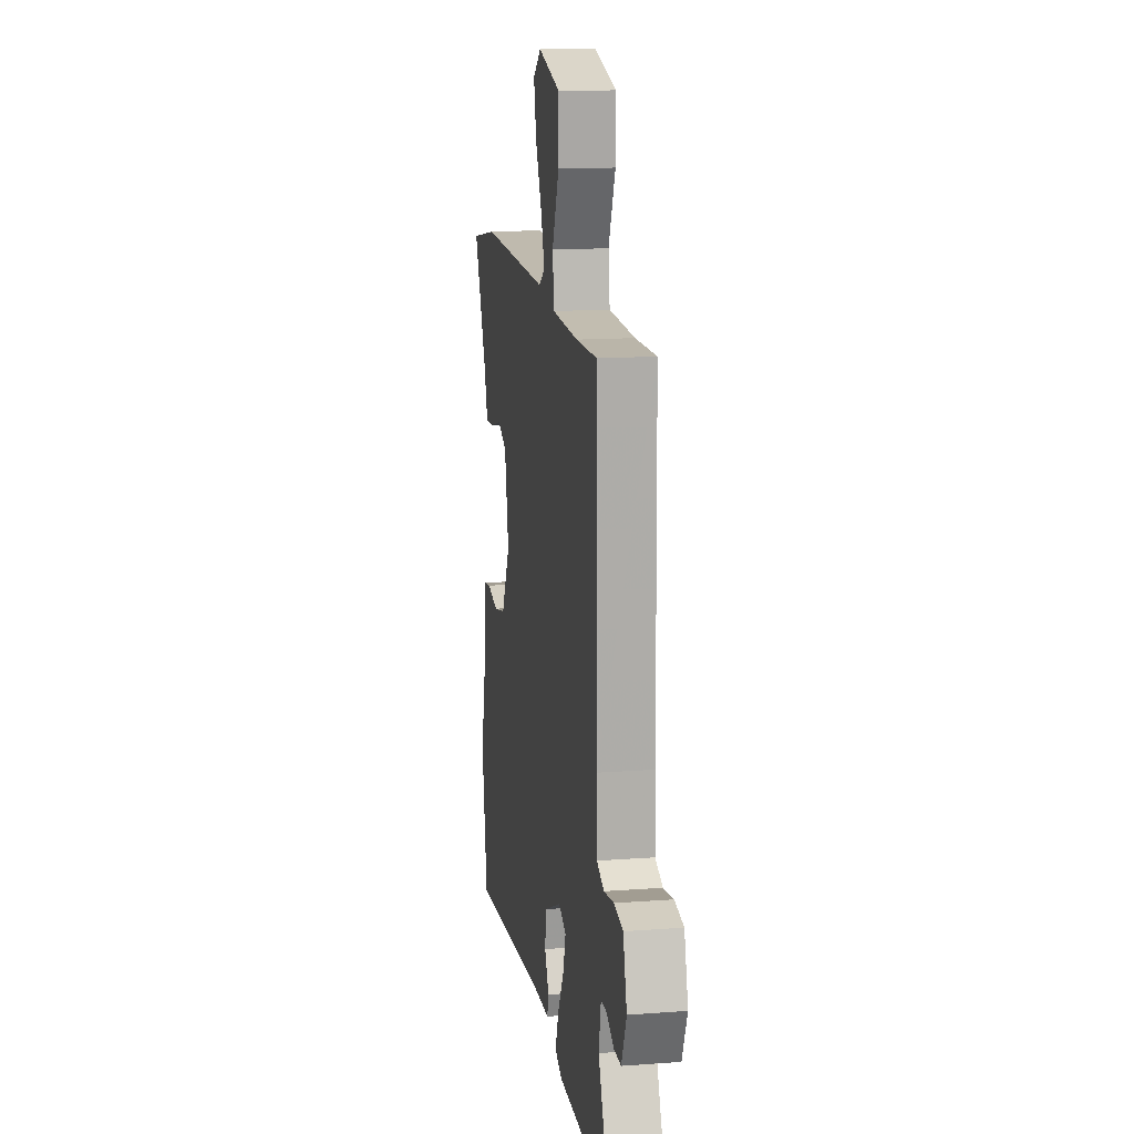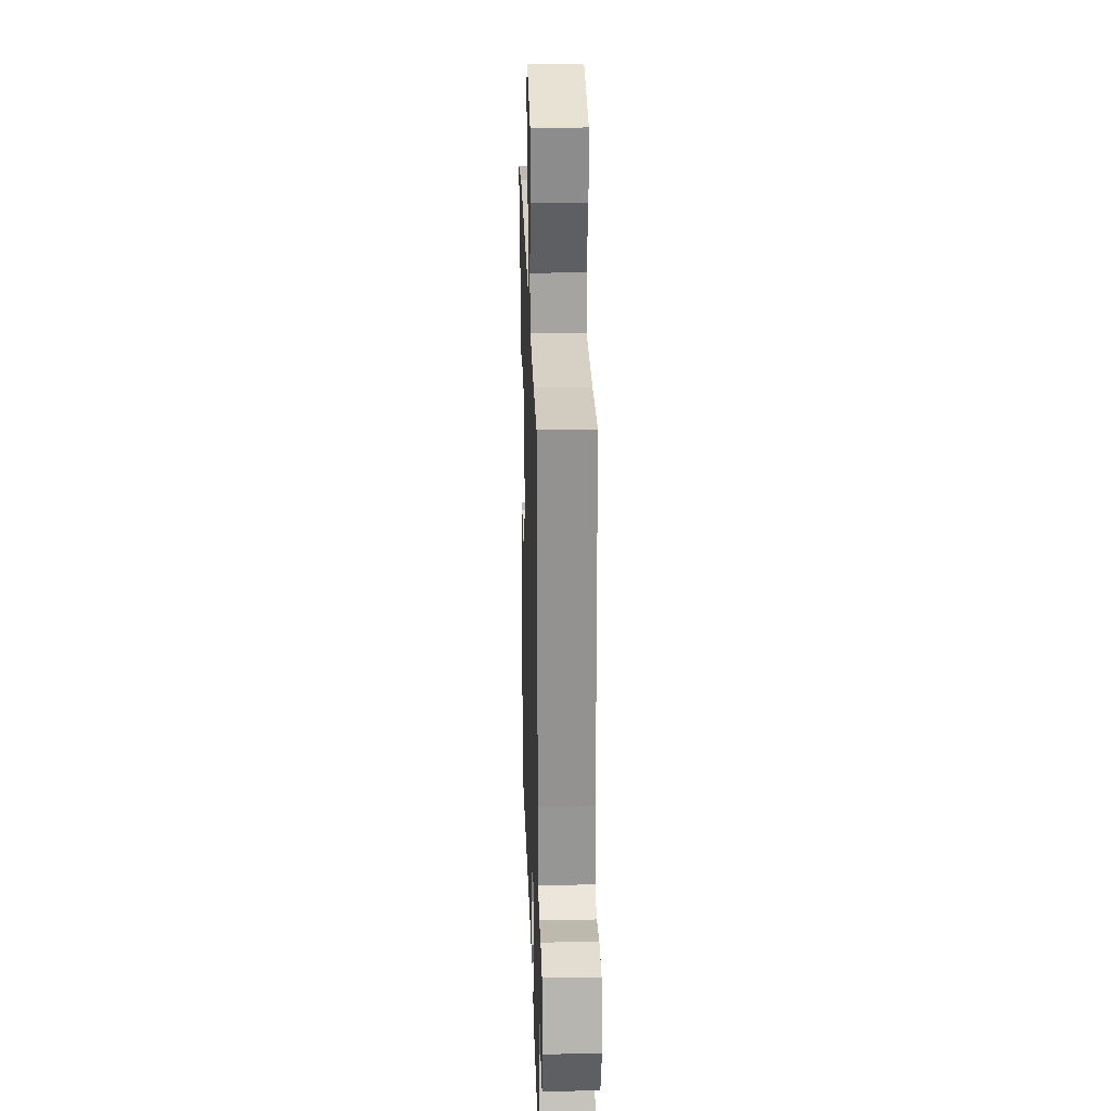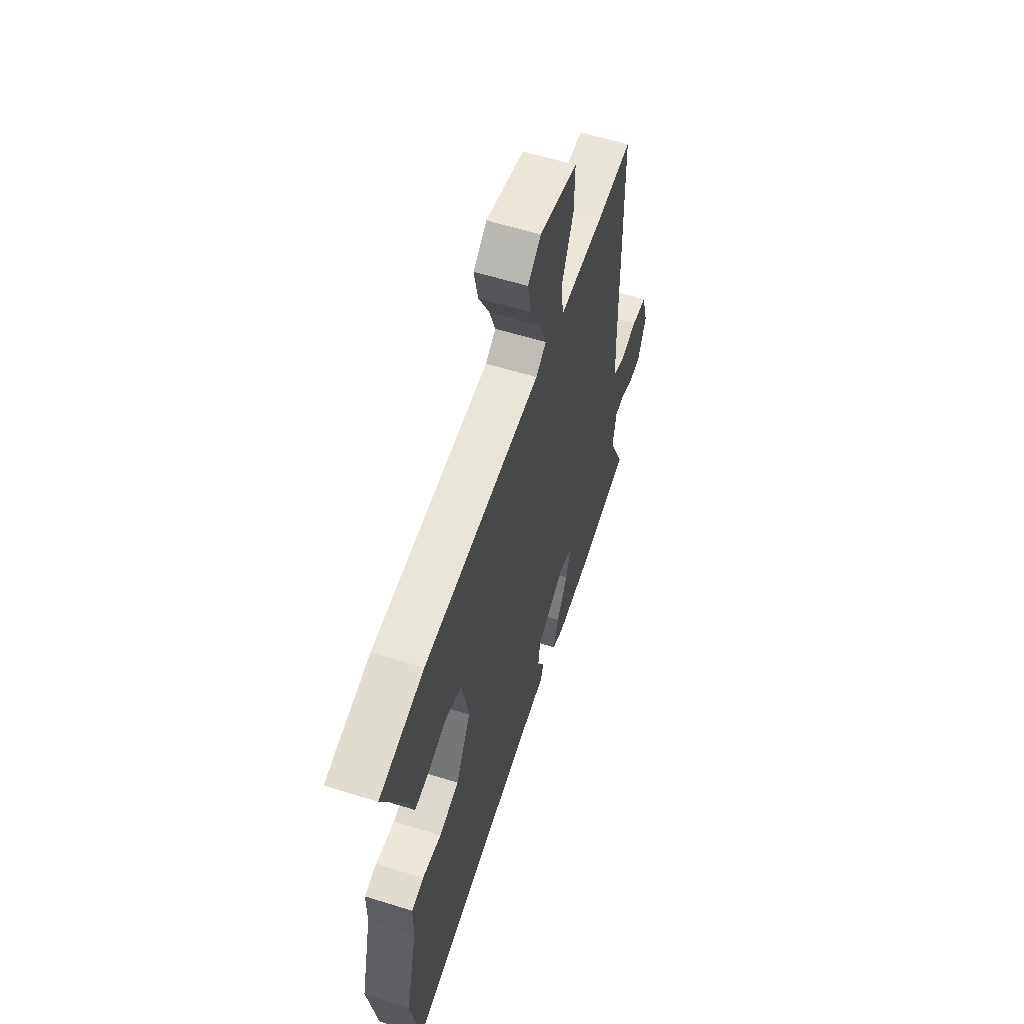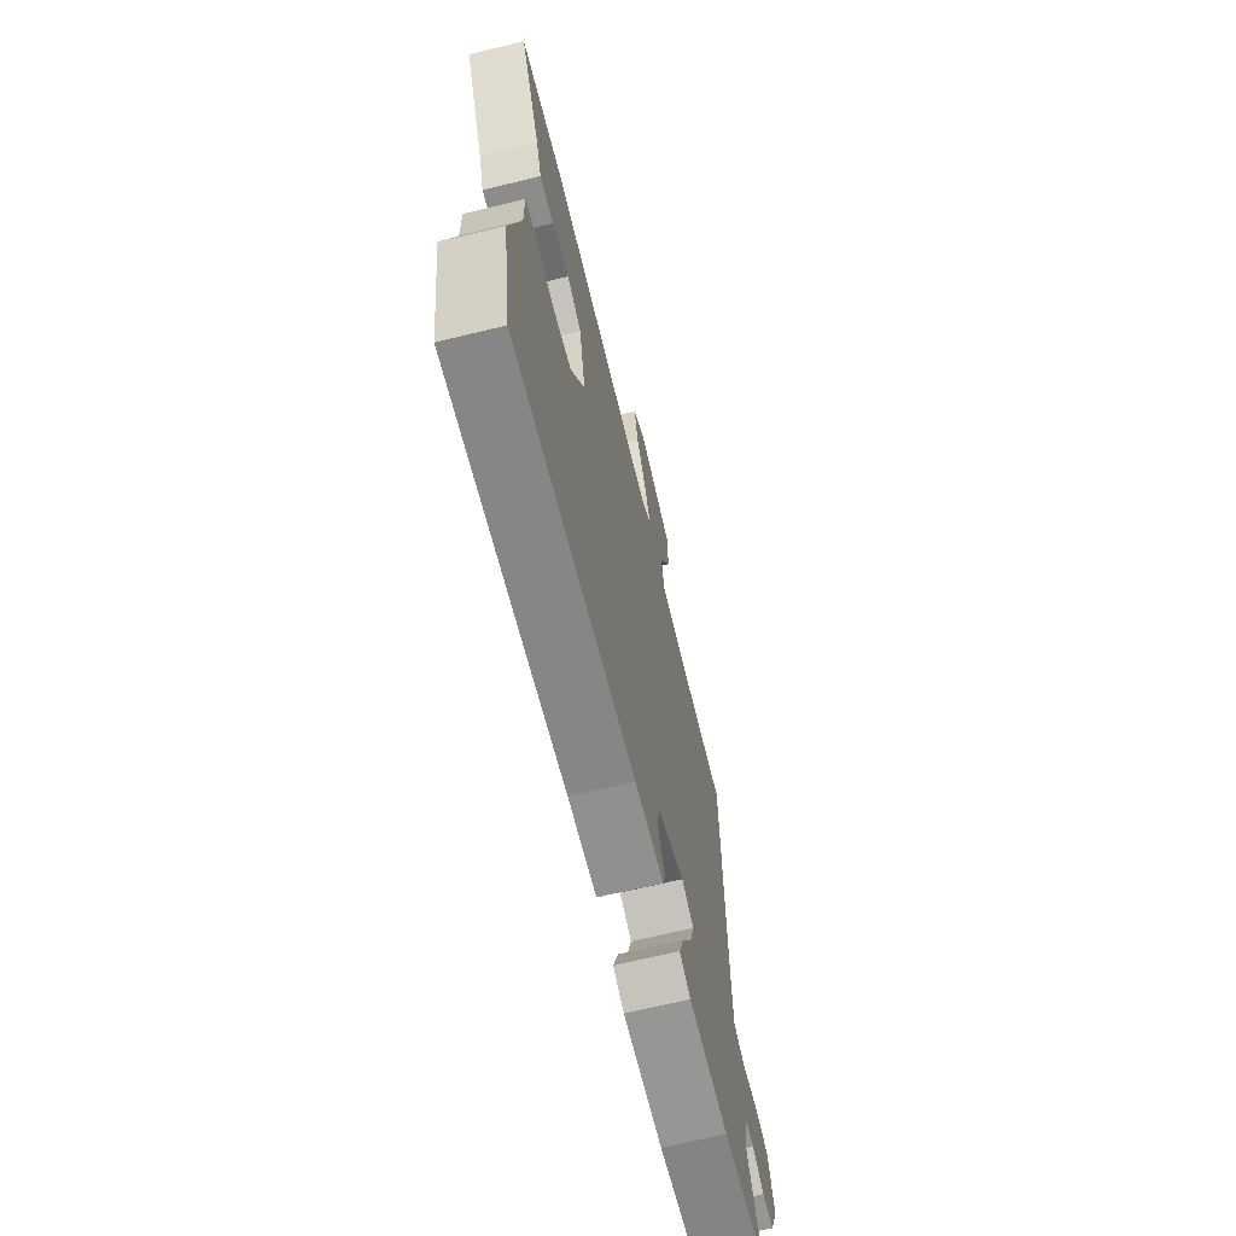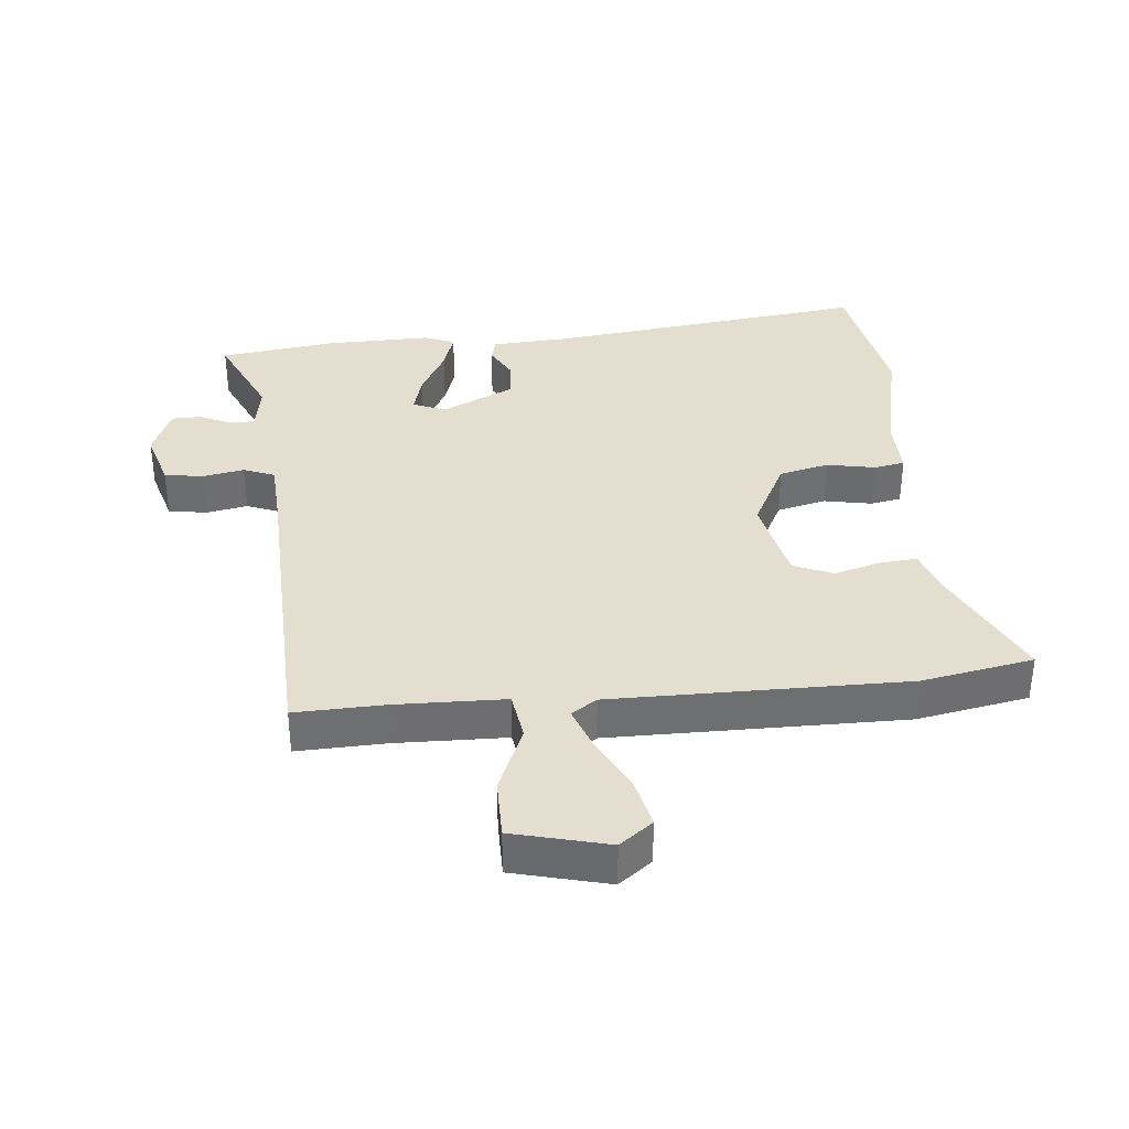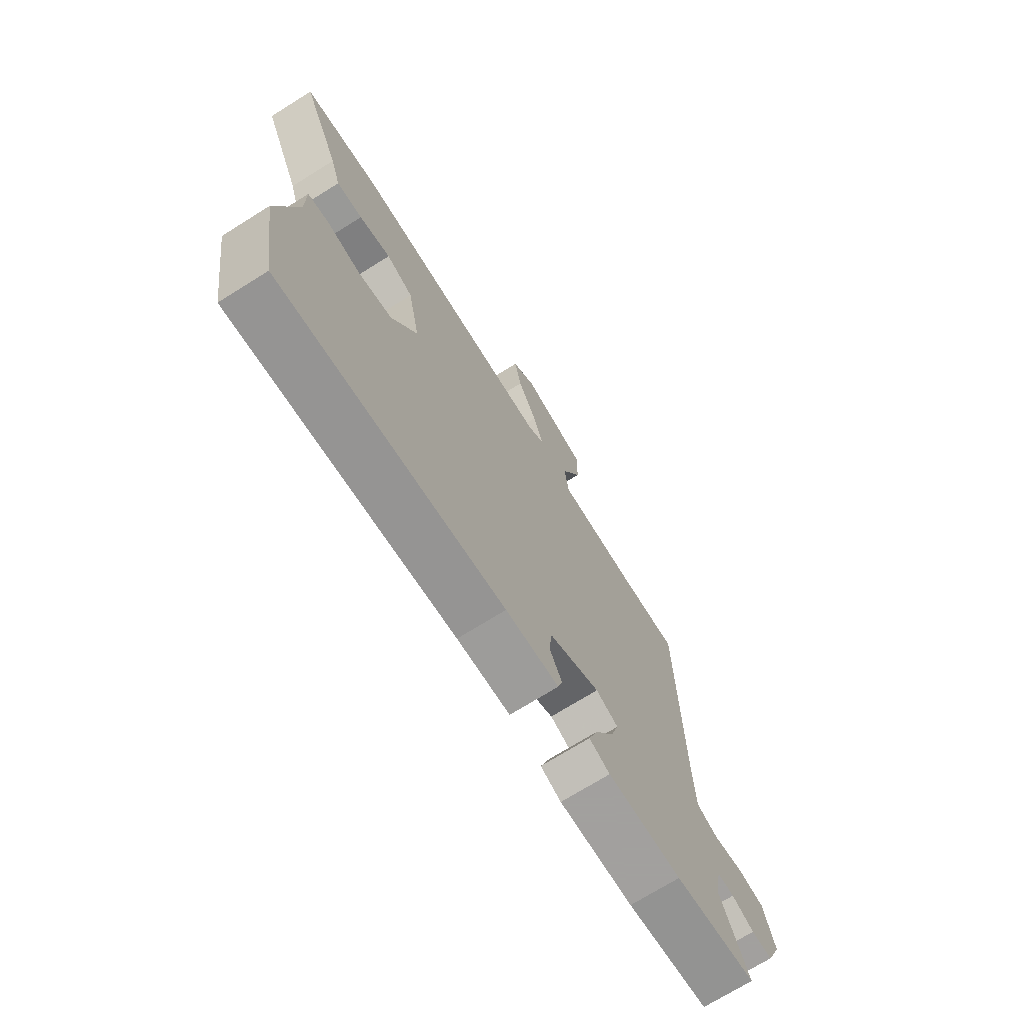
<metadata>
{"format":"obj","ext":"obj","renderer":"f3d","projection":"perspective","resolution":1024,"background":"white","views":[{"elev":14.4,"azim":-99.2,"up":"+Z"},{"elev":24.6,"azim":-91.8,"up":"+Z"},{"elev":59.3,"azim":107.8,"up":"+Z"},{"elev":-67.7,"azim":103.7,"up":"+Z"},{"elev":35.9,"azim":-6.5,"up":"+Y"},{"elev":-71.9,"azim":122.0,"up":"+Z"}]}
</metadata>
<code>
v 0.531 0.07 -0.308
v 0.495 0.07 -0.532
v -0.01 0.07 -0.479
v -0.13 0.07 -0.474
v -0.14 0.07 -0.438
v -0.112 0.07 -0.384
v -0.119 0.07 -0.324
v -0.233 0.07 -0.272
v -0.283 0.07 -0.294
v -0.265 0.07 -0.355
v -0.223 0.07 -0.429
v -0.202 0.07 -0.49
v -0.248 0.07 -0.51
v -0.413 0.07 -0.51
v -0.595 0.07 -0.489
v -0.533 0.07 -0.346
v -0.547 0.07 -0.271
v -0.585 0.07 -0.271
v -0.634 0.07 -0.295
v -0.681 0.07 -0.295
v -0.714 0.07 -0.218
v -0.689 0.07 -0.128
v -0.63 0.07 -0.117
v -0.564 0.07 -0.128
v -0.516 0.07 -0.108
v -0.512 0.07 0
v -0.505 0.07 0.49
v -0.366 0.07 0.488
v -0.195 0.07 0.495
v -0.185 0.07 0.57
v -0.231 0.07 0.674
v -0.233 0.07 0.767
v -0.086 0.07 0.807
v -0.034 0.07 0.769
v -0.05 0.07 0.692
v -0.092 0.07 0.606
v -0.116 0.07 0.536
v -0.076 0.07 0.51
v 0.381 0.07 0.52
v 0.555 0.07 0.491
v 0.469 0.07 0.304
v 0.446 0.07 0.231
v 0.387 0.07 0.235
v 0.315 0.07 0.254
v 0.254 0.07 0.227
v 0.227 0.07 0.089
v 0.285 0.07 -0.02
v 0.363 0.07 -0.037
v 0.438 0.07 -0.021
v 0.486 0.07 -0.029
v 0.486 0.07 -0.121
v 0.531 0 -0.308
v 0.495 0 -0.532
v -0.01 0 -0.479
v -0.13 0 -0.474
v -0.14 0 -0.438
v -0.112 0 -0.384
v -0.119 0 -0.324
v -0.233 0 -0.272
v -0.283 0 -0.294
v -0.265 0 -0.355
v -0.223 0 -0.429
v -0.202 0 -0.49
v -0.248 0 -0.51
v -0.413 0 -0.51
v -0.595 0 -0.489
v -0.533 0 -0.346
v -0.547 0 -0.271
v -0.585 0 -0.271
v -0.634 0 -0.295
v -0.681 0 -0.295
v -0.714 0 -0.218
v -0.689 0 -0.128
v -0.63 0 -0.117
v -0.564 0 -0.128
v -0.516 0 -0.108
v -0.512 0 0
v -0.505 0 0.49
v -0.366 0 0.488
v -0.195 0 0.495
v -0.185 0 0.57
v -0.231 0 0.674
v -0.233 0 0.767
v -0.086 0 0.807
v -0.034 0 0.769
v -0.05 0 0.692
v -0.092 0 0.606
v -0.116 0 0.536
v -0.076 0 0.51
v 0.381 0 0.52
v 0.555 0 0.491
v 0.469 0 0.304
v 0.446 0 0.231
v 0.387 0 0.235
v 0.315 0 0.254
v 0.254 0 0.227
v 0.227 0 0.089
v 0.285 0 -0.02
v 0.363 0 -0.037
v 0.438 0 -0.021
v 0.486 0 -0.029
v 0.486 0 -0.121
f 48 49 50 51
f 1 2 3
f 51 1 3
f 48 51 3
f 47 48 3
f 4 5 6
f 3 4 6
f 47 3 6
f 46 47 6
f 45 46 6 7
f 41 42 43 44
f 40 41 44
f 39 40 44
f 38 39 44
f 37 38 44 45
f 34 35 36
f 33 34 36
f 32 33 36
f 31 32 36
f 30 31 36
f 29 30 36 37
f 26 27 28
f 25 26 28 29
f 22 23 24
f 21 22 24
f 20 21 24
f 19 20 24
f 18 19 24
f 17 18 24 25
f 29 37 45
f 25 29 45
f 17 25 45
f 16 17 45
f 14 15 16
f 13 14 16
f 12 13 16
f 11 12 16
f 10 11 16
f 45 7 8
f 45 8 9
f 16 45 9
f 9 10 16
f 102 101 100 99
f 54 53 52
f 54 52 102
f 54 102 99
f 54 99 98
f 57 56 55
f 57 55 54
f 57 54 98
f 57 98 97
f 58 57 97 96
f 95 94 93 92
f 95 92 91
f 95 91 90
f 95 90 89
f 96 95 89 88
f 87 86 85
f 87 85 84
f 87 84 83
f 87 83 82
f 87 82 81
f 88 87 81 80
f 79 78 77
f 80 79 77 76
f 75 74 73
f 75 73 72
f 75 72 71
f 75 71 70
f 75 70 69
f 76 75 69 68
f 96 88 80
f 96 80 76
f 96 76 68
f 96 68 67
f 67 66 65
f 67 65 64
f 67 64 63
f 67 63 62
f 67 62 61
f 59 58 96
f 60 59 96
f 60 96 67
f 67 61 60
f 1 52 53 2
f 2 53 54 3
f 3 54 55 4
f 4 55 56 5
f 5 56 57 6
f 6 57 58 7
f 7 58 59 8
f 8 59 60 9
f 9 60 61 10
f 10 61 62 11
f 11 62 63 12
f 12 63 64 13
f 13 64 65 14
f 14 65 66 15
f 15 66 67 16
f 16 67 68 17
f 17 68 69 18
f 18 69 70 19
f 19 70 71 20
f 20 71 72 21
f 21 72 73 22
f 22 73 74 23
f 23 74 75 24
f 24 75 76 25
f 25 76 77 26
f 26 77 78 27
f 27 78 79 28
f 28 79 80 29
f 29 80 81 30
f 30 81 82 31
f 31 82 83 32
f 32 83 84 33
f 33 84 85 34
f 34 85 86 35
f 35 86 87 36
f 36 87 88 37
f 37 88 89 38
f 38 89 90 39
f 39 90 91 40
f 40 91 92 41
f 41 92 93 42
f 42 93 94 43
f 43 94 95 44
f 44 95 96 45
f 45 96 97 46
f 46 97 98 47
f 47 98 99 48
f 48 99 100 49
f 49 100 101 50
f 50 101 102 51
f 51 102 52 1

</code>
